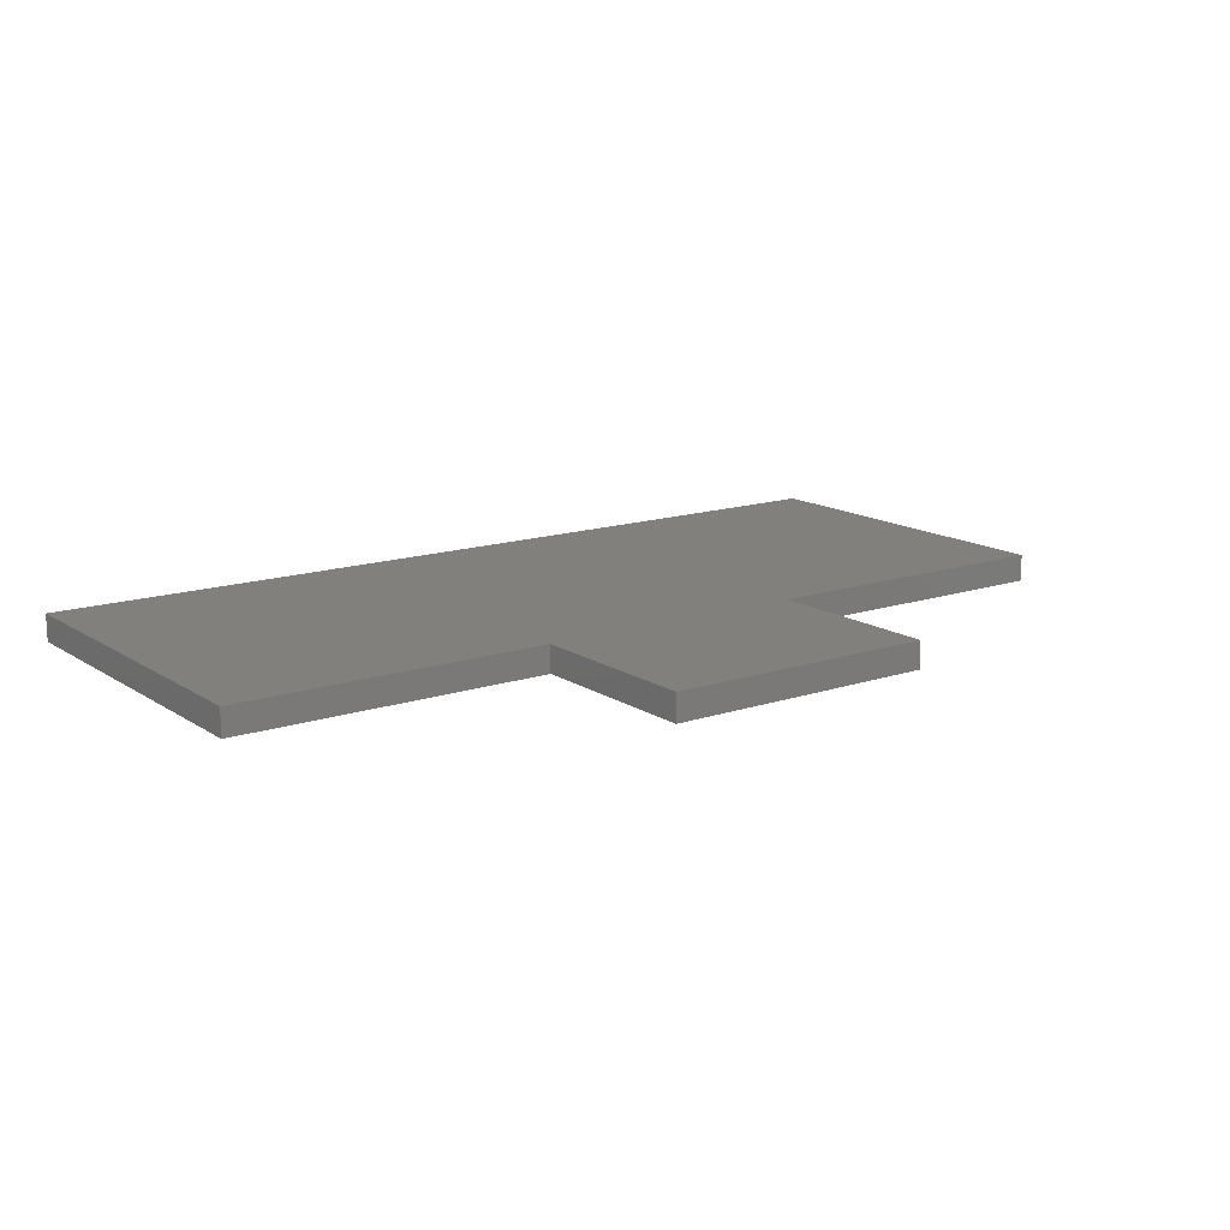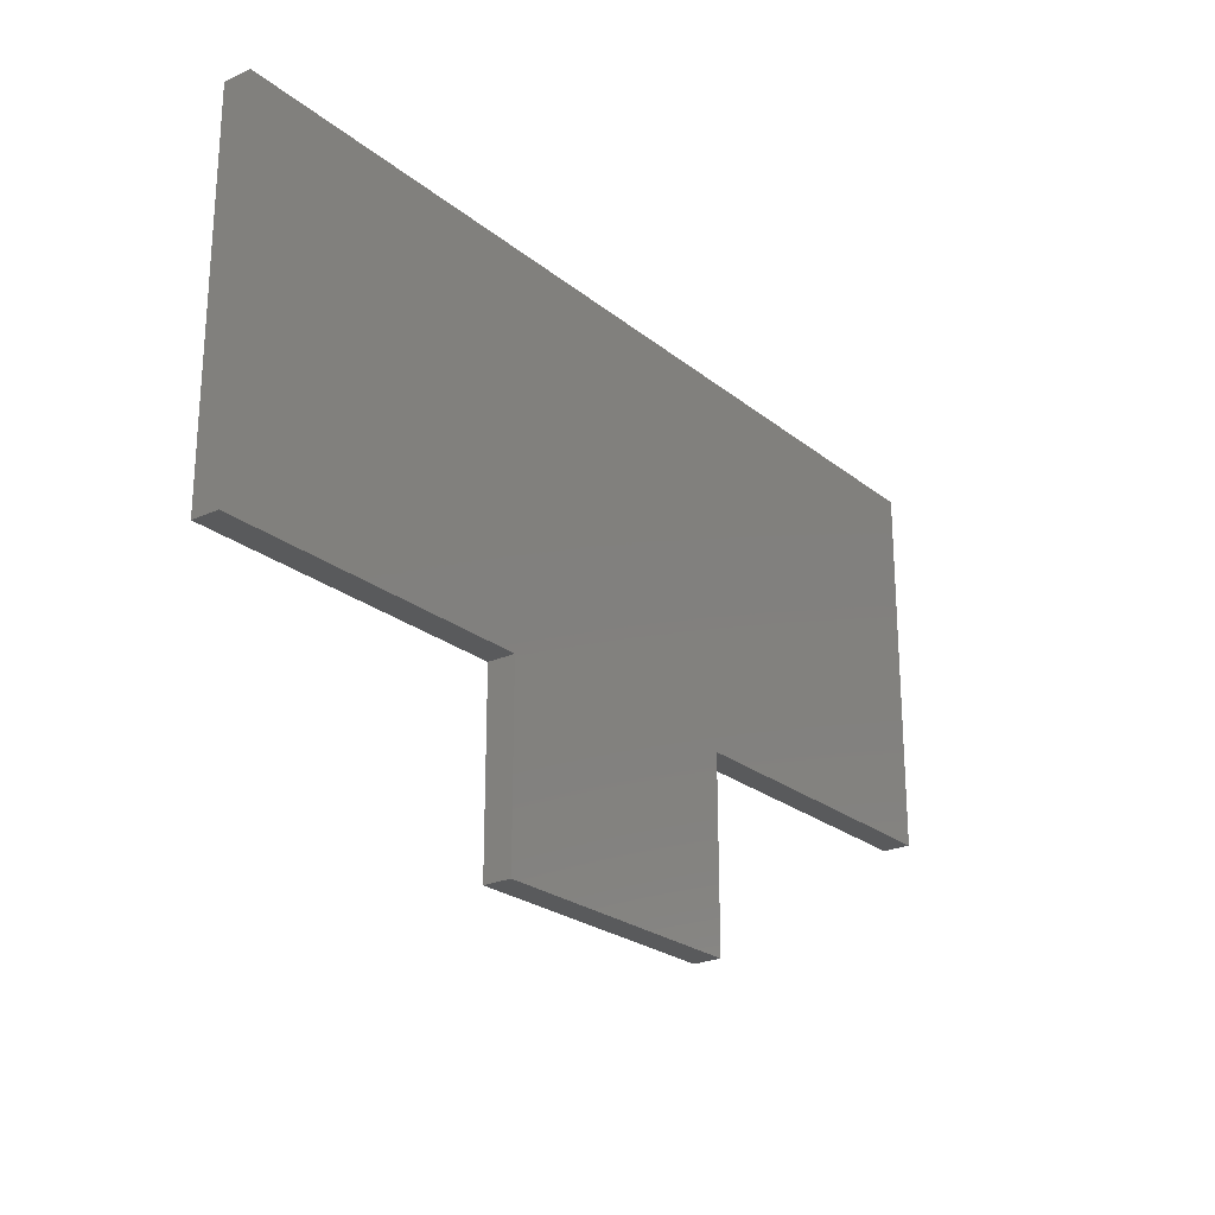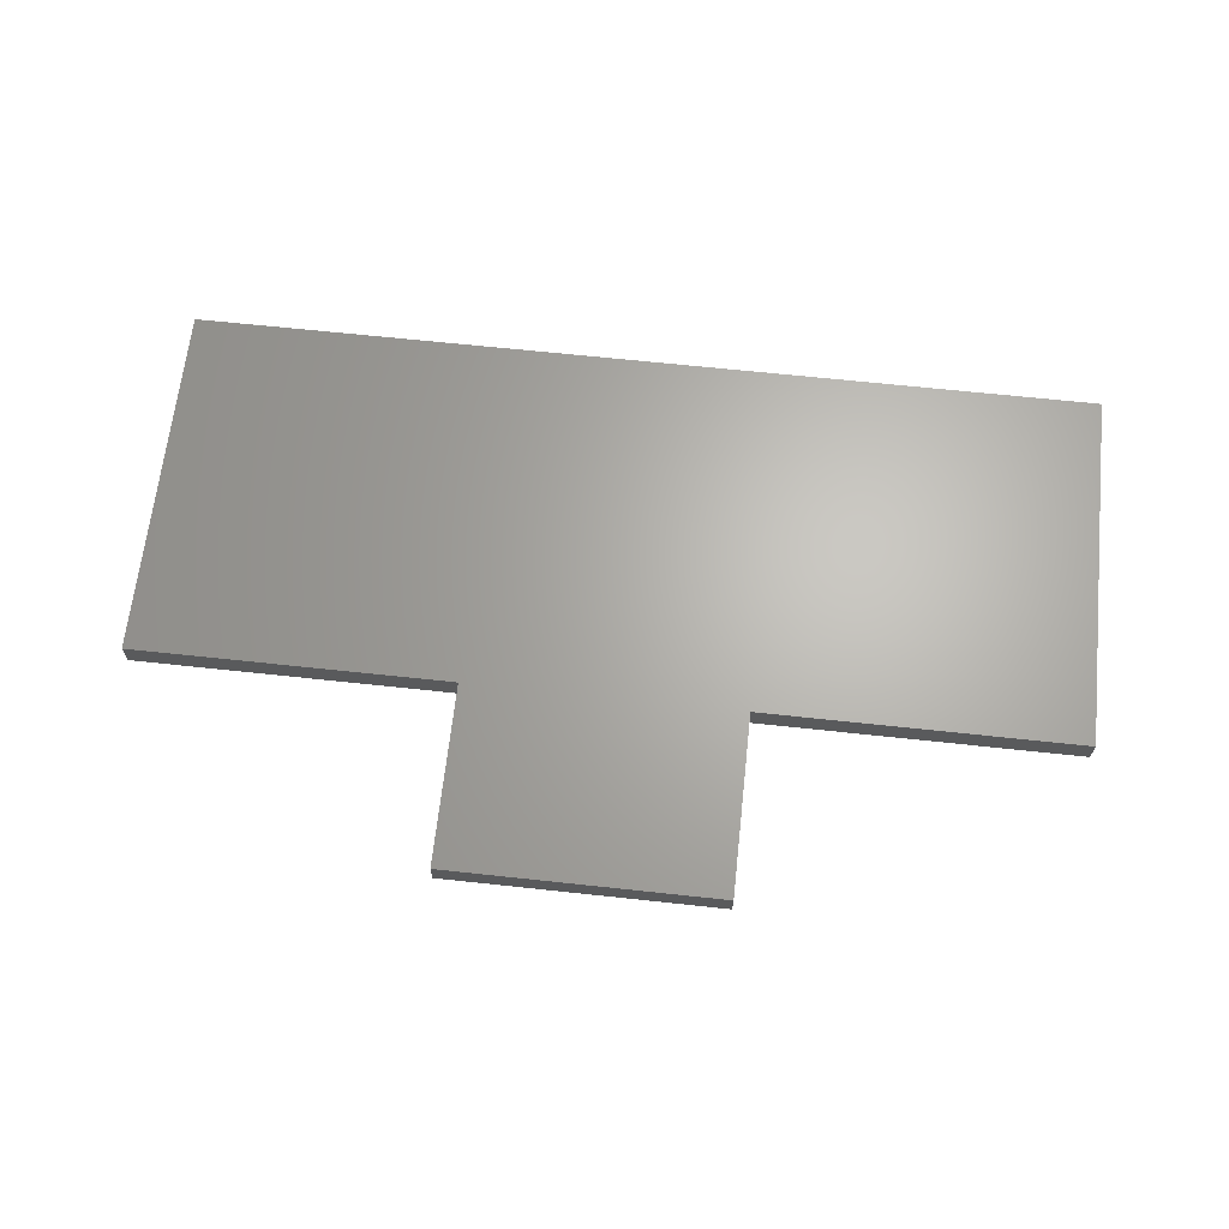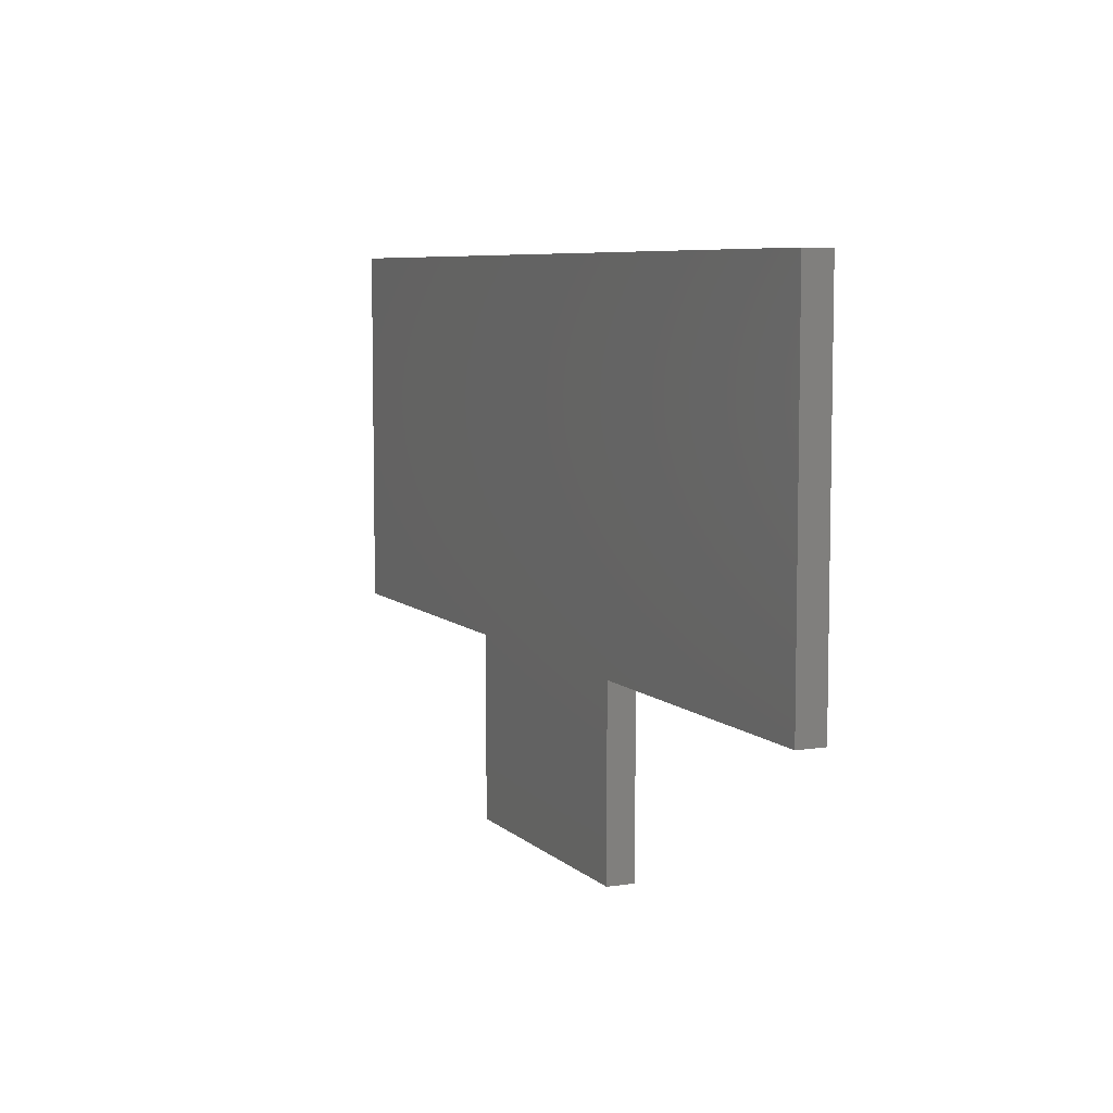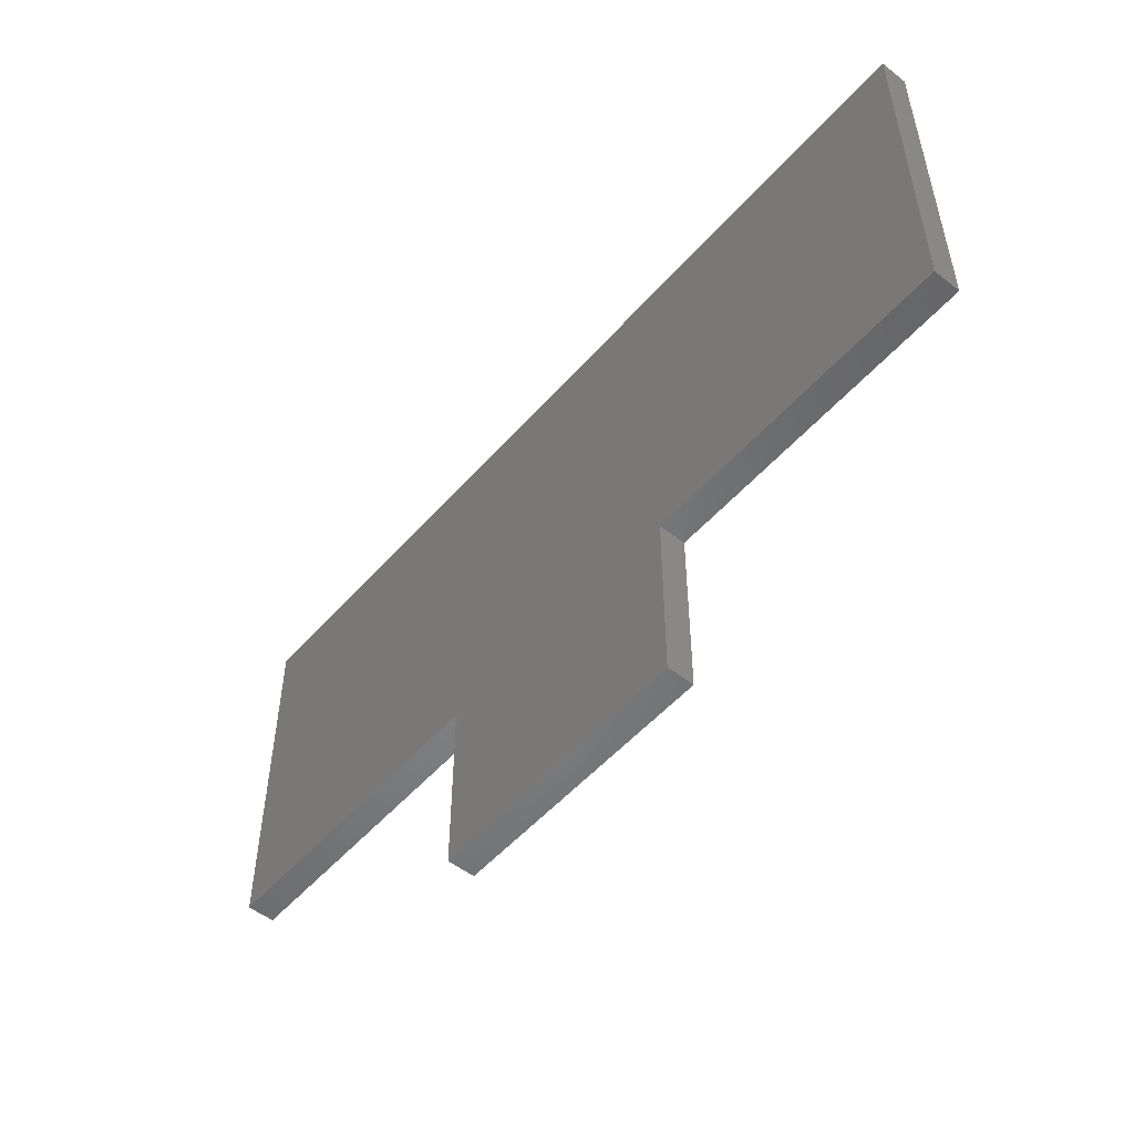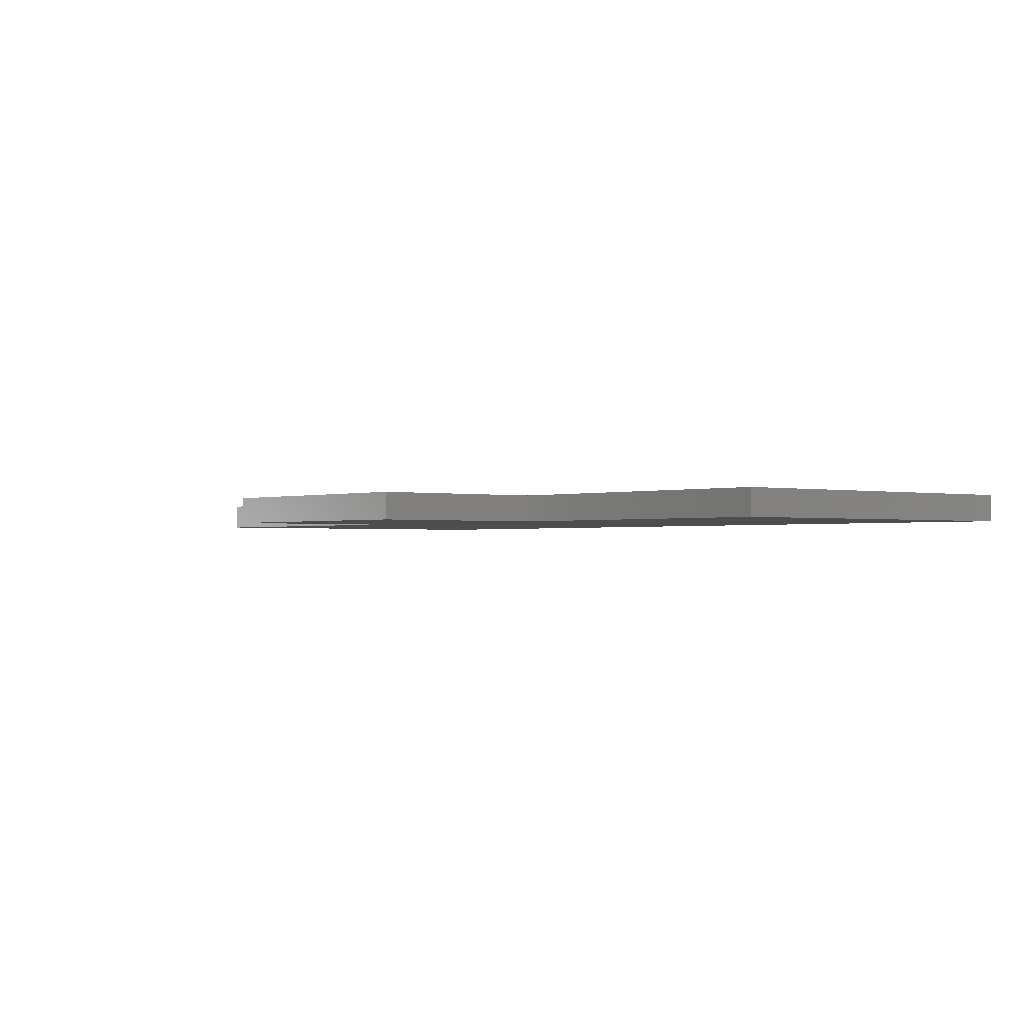
<metadata>
{"format":"stl","ext":"stl","renderer":"f3d","projection":"perspective","resolution":1024,"background":"white","views":[{"elev":14.6,"azim":-36.0,"up":"+Z"},{"elev":-23.9,"azim":127.3,"up":"+Y"},{"elev":65.6,"azim":6.2,"up":"+Z"},{"elev":7.0,"azim":65.8,"up":"+Y"},{"elev":-52.3,"azim":-130.0,"up":"+Y"},{"elev":-1.3,"azim":50.6,"up":"+Z"}]}
</metadata>
<code>
# stl→obj: 16 verts, 28 faces
v 15 -1.11e-15 0
v 15 20 0
v 15 0 3
v 15 20 3
v -15 8.327e-16 0
v -15 0 3
v -15 20 0
v -15 20 3
v -50 20 0
v -50 20 3
v -50 60 0
v -50 60 3
v 50 60 0
v 50 60 3
v 50 20 0
v 50 20 3
f 1 2 3
f 3 2 4
f 5 1 6
f 6 1 3
f 7 5 8
f 8 5 6
f 9 7 10
f 10 7 8
f 11 9 12
f 12 9 10
f 13 11 14
f 14 11 12
f 15 13 16
f 16 13 14
f 2 15 4
f 4 15 16
f 16 14 4
f 4 14 12
f 4 12 8
f 8 12 10
f 6 3 8
f 8 3 4
f 15 2 13
f 13 2 7
f 13 7 11
f 11 7 9
f 1 5 2
f 2 5 7

</code>
